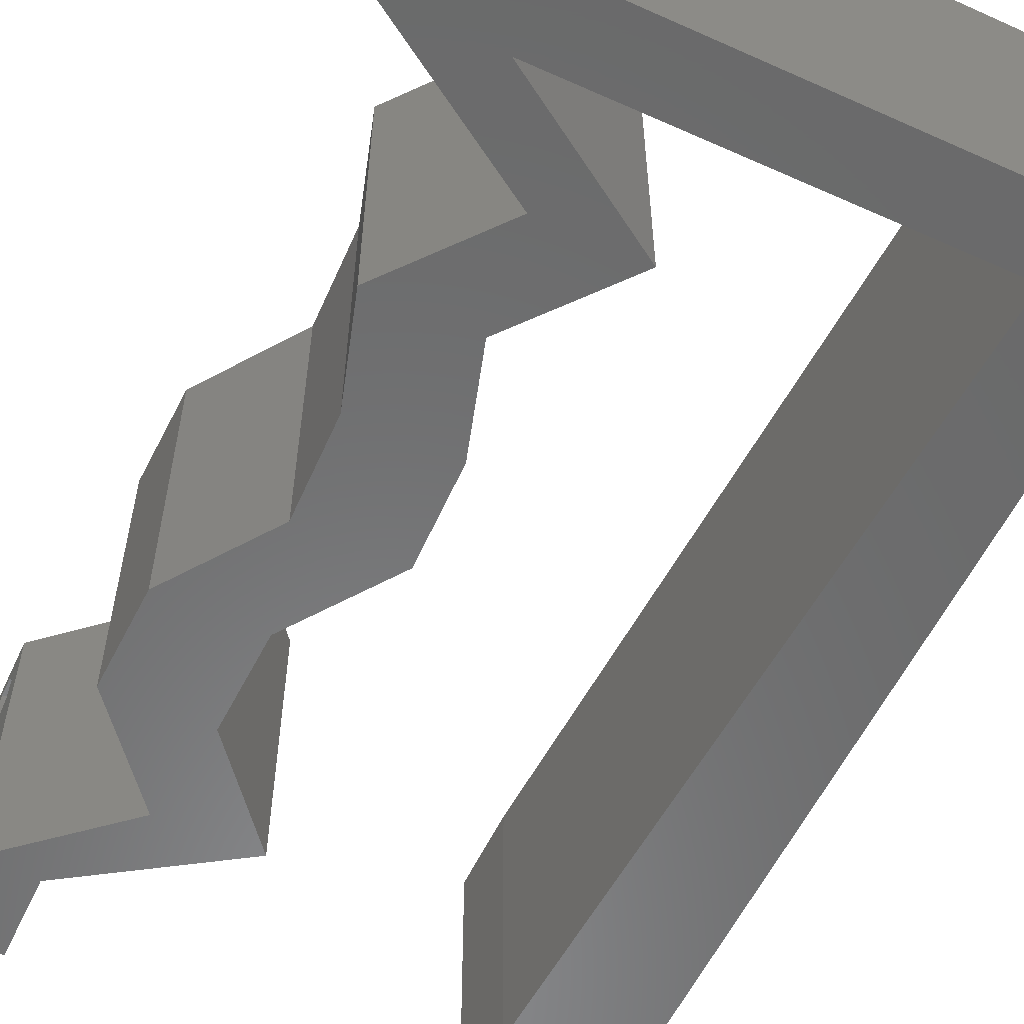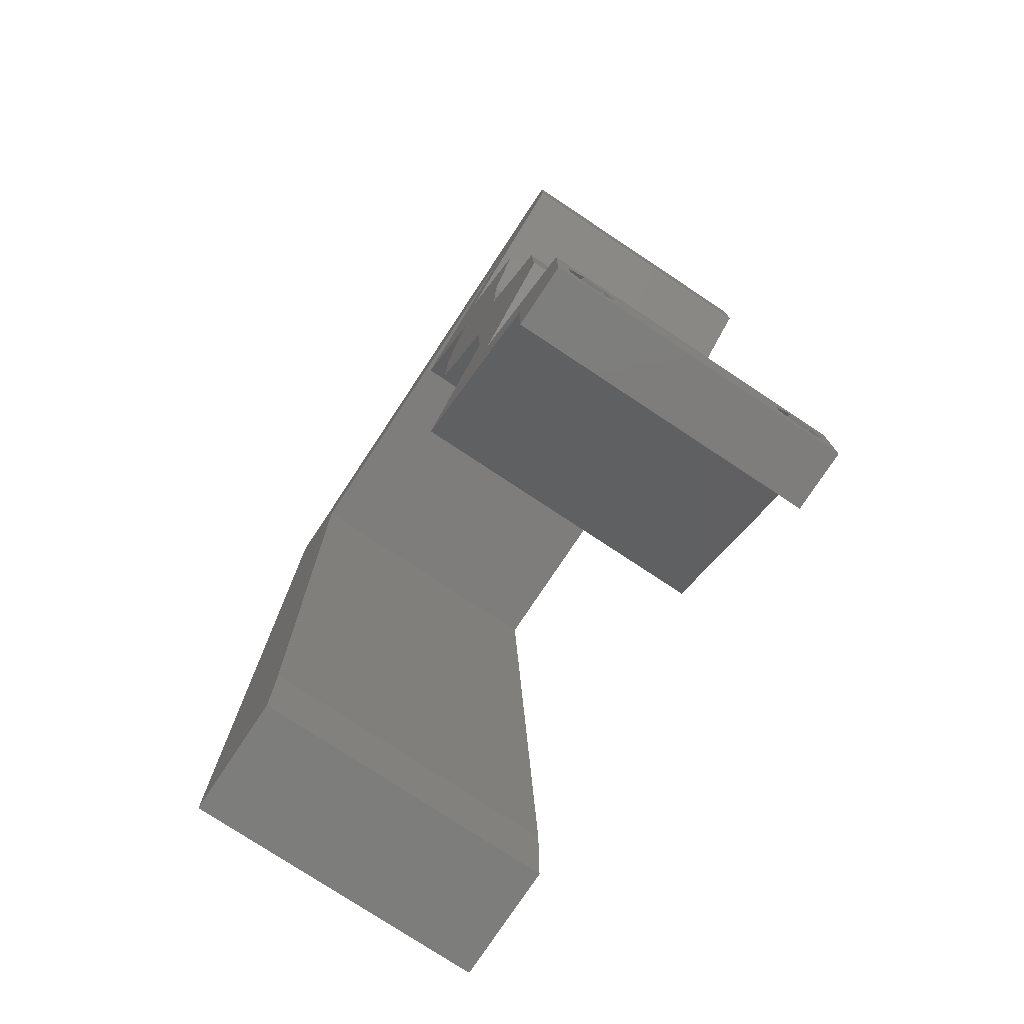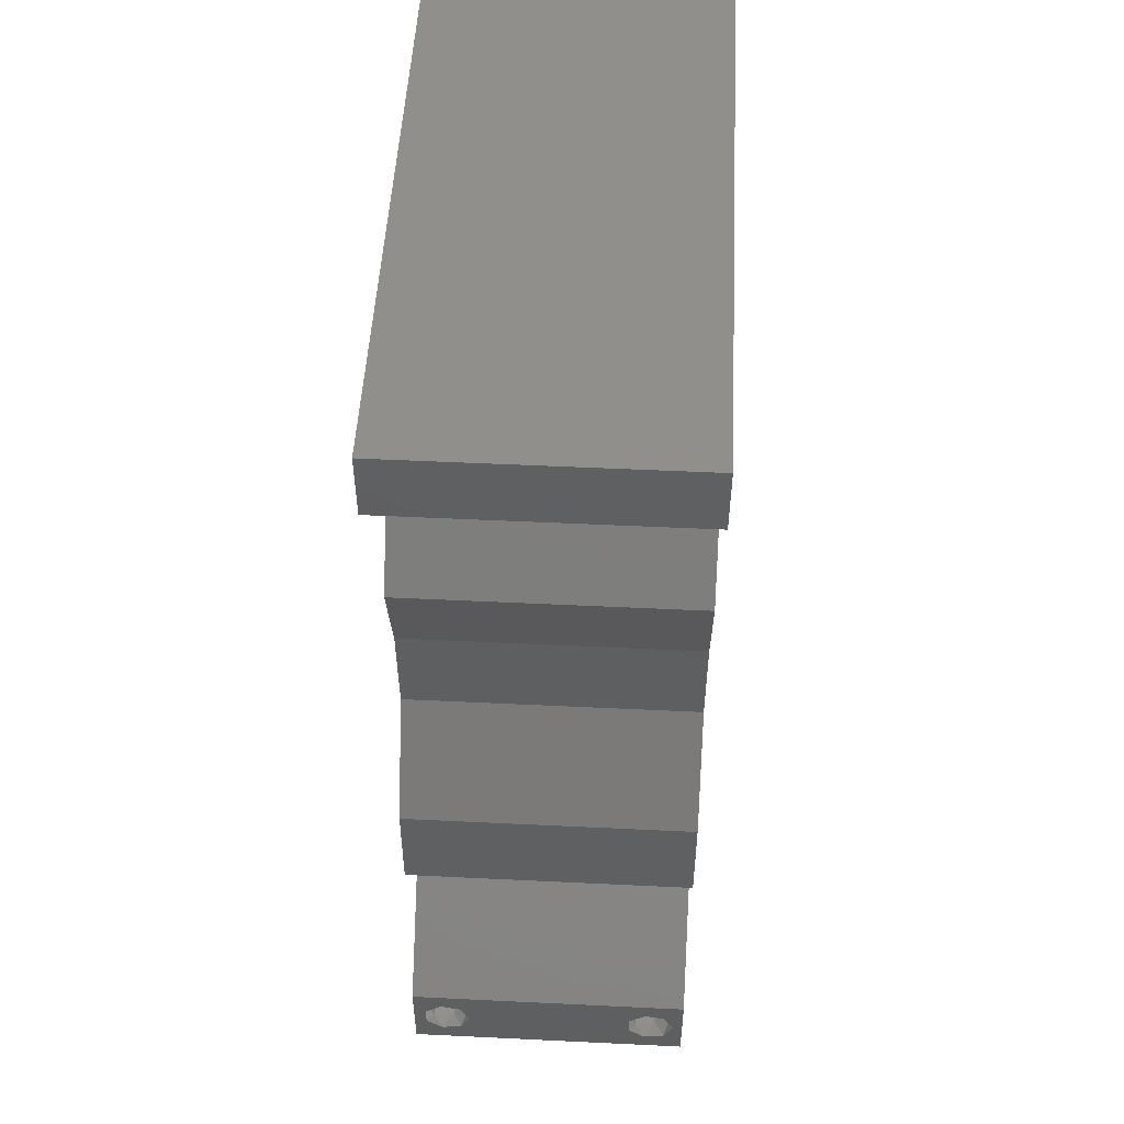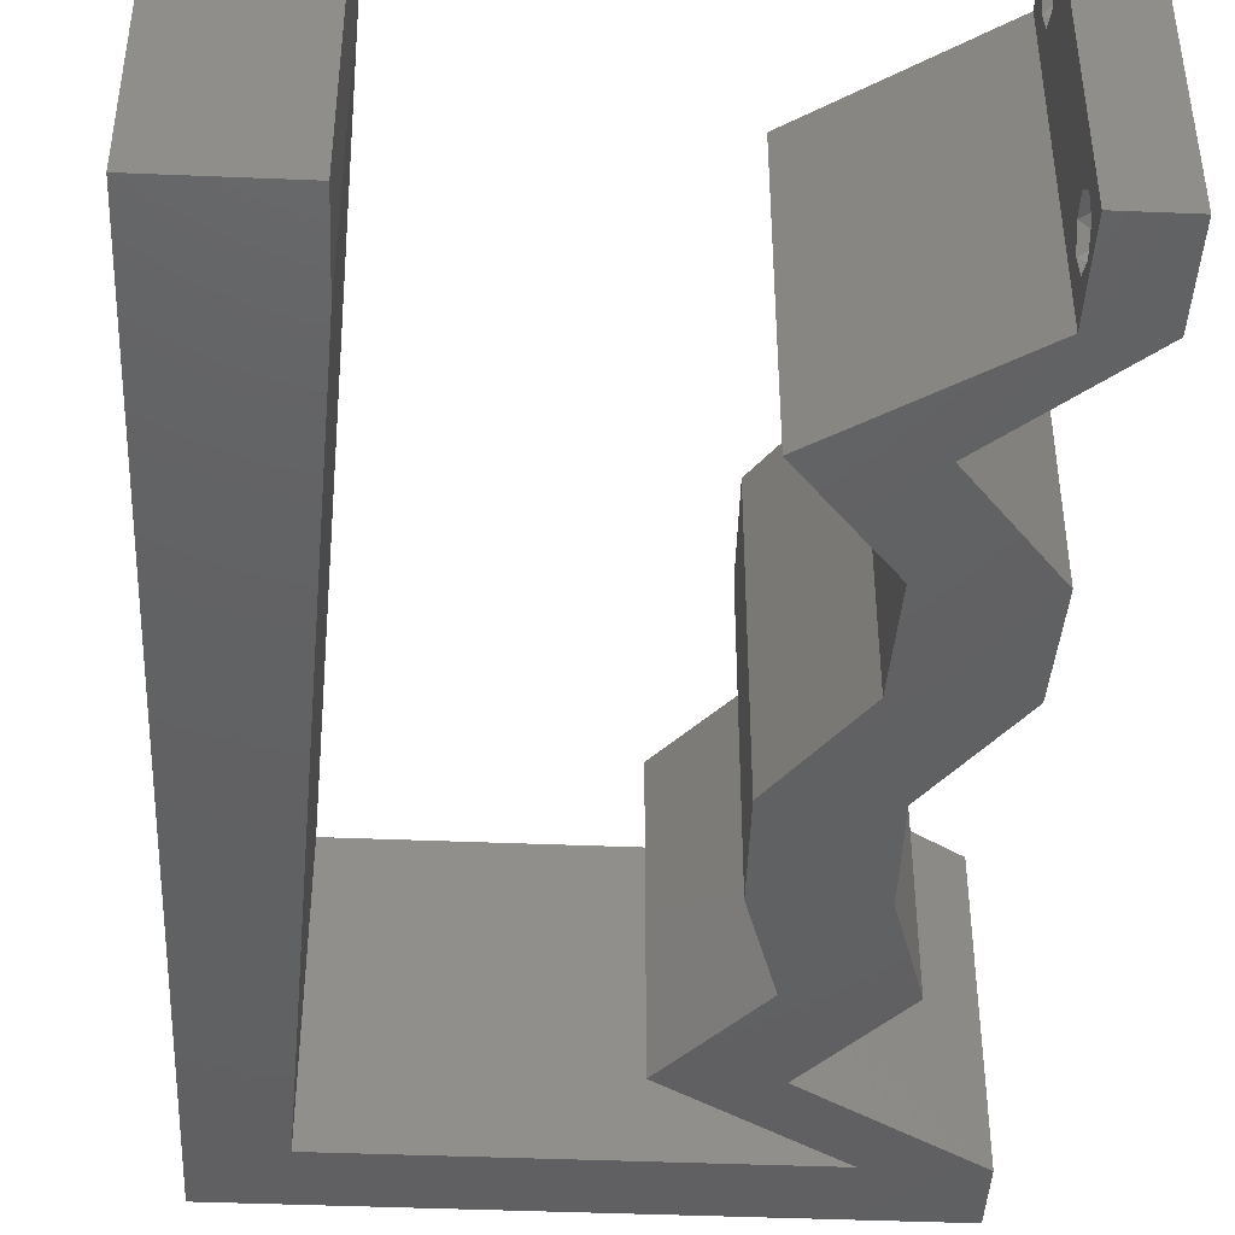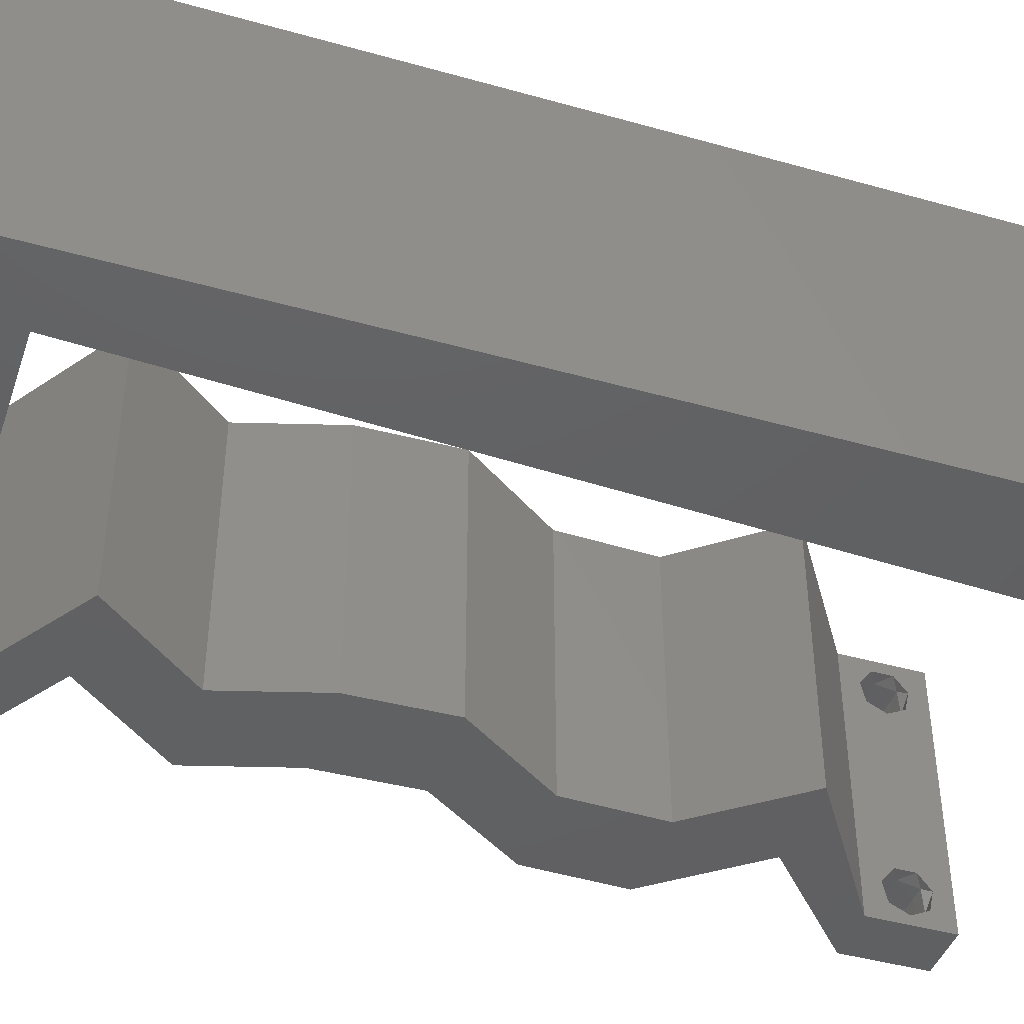
<metadata>
{"format":"stl","ext":"stl","renderer":"f3d","projection":"perspective","resolution":1024,"background":"white","views":[{"elev":-56.8,"azim":155.0,"up":"+Z"},{"elev":-77.0,"azim":56.5,"up":"+Y"},{"elev":51.3,"azim":93.0,"up":"+Y"},{"elev":-43.3,"azim":-2.8,"up":"+Z"},{"elev":-43.1,"azim":-108.5,"up":"+Z"}]}
</metadata>
<code>
# stl→obj: 241 verts, 486 faces
v 0.04 -0.002262 0.003932
v 0.04 0 0.01
v 0.04 -0.006 0.01
v 0.04 -0.003 0.0159
v 0.04 -0.001671 0.00134
v 0.04 0 0
v 0.04 -0.001343 0.002778
v 0.04 -0.004657 0.002778
v 0.04 -0.006 0
v 0.04 -0.004329 0.00134
v 0.04 -0.003 0.0007
v 0.04 -0.001343 0.01798
v 0.04 0 0.02
v 0.04 -0.002262 0.01913
v 0.04 -0.004657 0.01798
v 0.04 -0.003738 0.01913
v 0.04 -0.006 0.02
v 0.04 -0.001671 0.01654
v 0.04 -0.004329 0.01654
v 0.04 -0.003738 0.003932
v 0.036 -0.002262 0.003932
v 0.036 -0.006 0.01
v 0.036 0 0.01
v 0.036 -0.003 0.0159
v 0.036 -0.001343 0.002778
v 0.036 0 0
v 0.036 -0.001671 0.00134
v 0.036 -0.006 0
v 0.036 -0.004657 0.002778
v 0.036 -0.004329 0.00134
v 0.036 -0.003 0.0007
v 0.036 0 0.02
v 0.036 -0.001343 0.01798
v 0.036 -0.002262 0.01913
v 0.036 -0.004657 0.01798
v 0.036 -0.006 0.02
v 0.036 -0.003738 0.01913
v 0.036 -0.001671 0.01654
v 0.036 -0.004329 0.01654
v 0.036 -0.003738 0.003932
v 0.03108 0.01384 0.02
v 0.03762 0.02076 0.02
v 0.03085 0.02076 0.02
v 0.03785 0.01384 0.02
v 0.03 0.06 0.02
v 0.03323 0.05536 0.02
v 0.03587 0.05685 0.02
v 0 -0.006 0.02
v 0.008 -0.006 0.02
v 0.004 -0.003 0.02
v 0.008 0 0.02
v 0 0 0.02
v 0.03073 0.00346 0.02
v 0.03223 0.00692 0.02
v 0.02546 0.00692 0.02
v 0.003868 0.005768 0.02
v 0.03269 0.02768 0.02
v 0.02592 0.02768 0.02
v 0.02815 0.04152 0.02
v 0.02607 0.0346 0.02
v 0.03284 0.0346 0.02
v 0.03492 0.04152 0.02
v 0.007473 0.01107 0.02
v 0 0.012 0.02
v 0.038 -0.003 0.02
v 0.04 0.05536 0.02
v 0.04 0.06 0.02
v 0.02938 0.03114 0.02
v 0.01 0.06 0.02
v 0.005364 0.05536 0.02
v 0.01465 0.05536 0.02
v 0 0.048 0.02
v 0 0.06 0.02
v 0.03461 0.0519 0.02
v 0.02921 0.04844 0.02
v 0.02244 0.04844 0.02
v 0.02783 0.0519 0.02
v 0.02394 0.05536 0.02
v 0.005891 0.04429 0.02
v 0 0.024 0.02
v 0.006945 0.02214 0.02
v 0 0.036 0.02
v 0.006418 0.03322 0.02
v 0.02 0.06 0.02
v 0 -0.006 0.01
v 0 -0.003 0.015
v 0 0 0.01
v 0 -0.006 0
v 0 -0.003 0.005
v 0 0 0
v 0.004 -0.006 0.015
v 0.008 -0.006 0.01
v 0.004 -0.006 0.005
v 0.008 -0.006 0
v 0 0.009 0.0114
v 0 0.06 0
v 0 0.051 0.0086
v 0 0.06 0.01
v 0 0.048 0
v 0 0.0415 0.009767
v 0 0.03 0.01
v 0 0.036 0
v 0 0.024 0
v 0 0.0185 0.01023
v 0 0.012 0
v 0 0.005337 0.005128
v 0 0.05466 0.01487
v 0.03108 0.01384 0
v 0.03085 0.02076 0
v 0.03762 0.02076 0
v 0.03785 0.01384 0
v 0.03 0.06 0
v 0.03587 0.05685 0
v 0.03323 0.05536 0
v 0.004 -0.003 0
v 0.008 0 0
v 0.03073 0.00346 0
v 0.02546 0.00692 0
v 0.03223 0.00692 0
v 0.003868 0.005768 0
v 0.02592 0.02768 0
v 0.03269 0.02768 0
v 0.02815 0.04152 0
v 0.03284 0.0346 0
v 0.02607 0.0346 0
v 0.03492 0.04152 0
v 0.007473 0.01107 0
v 0.038 -0.003 0
v 0.04 0.05536 0
v 0.04 0.06 0
v 0.02938 0.03114 0
v 0.01 0.06 0
v 0.01465 0.05536 0
v 0.005364 0.05536 0
v 0.03461 0.0519 0
v 0.02921 0.04844 0
v 0.02244 0.04844 0
v 0.02783 0.0519 0
v 0.02394 0.05536 0
v 0.005891 0.04429 0
v 0.006945 0.02214 0
v 0.006418 0.03322 0
v 0.02 0.06 0
v 0.008 0 0.01
v 0.008 -0.003 0.015
v 0.008 -0.003 0.005
v 0.015 0.06 0.00866
v 0.025 0.06 0.01134
v 0.006575 0.06 0.01266
v 0.03343 0.06 0.007337
v 0.04 0.06 0.01
v 0.0342 0.06 0.01422
v 0.005798 0.06 0.00578
v 0.04 0.05536 0.01
v 0.04 0.05768 0.005
v 0.04 0.05768 0.015
v 0.02921 0.04844 0.01
v 0.03206 0.04498 0.015
v 0.03492 0.04152 0.01
v 0.03206 0.04498 0.005
v 0.03388 0.03806 0.015
v 0.03284 0.0346 0.01
v 0.03388 0.03806 0.005
v 0.03277 0.03114 0.015
v 0.03269 0.02768 0.01
v 0.03277 0.03114 0.005
v 0.03516 0.02422 0.015
v 0.03762 0.02076 0.01
v 0.03516 0.02422 0.005
v 0.03774 0.0173 0.015
v 0.03785 0.01384 0.01
v 0.03774 0.0173 0.005
v 0.03504 0.01038 0.015
v 0.03223 0.00692 0.01
v 0.03504 0.01038 0.005
v 0.03611 0.00346 0.005
v 0.03611 0.00346 0.015
v 0.02546 0.00692 0.01
v 0.02827 0.01038 0.015
v 0.03108 0.01384 0.01
v 0.02827 0.01038 0.005
v 0.03096 0.0173 0.015
v 0.03085 0.02076 0.01
v 0.03096 0.0173 0.005
v 0.02839 0.02422 0.015
v 0.02592 0.02768 0.01
v 0.02839 0.02422 0.005
v 0.026 0.03114 0.015
v 0.02607 0.0346 0.01
v 0.026 0.03114 0.005
v 0.02711 0.03806 0.015
v 0.02815 0.04152 0.01
v 0.02711 0.03806 0.005
v 0.02529 0.04498 0.015
v 0.02244 0.04844 0.01
v 0.02529 0.04498 0.005
v 0.03323 0.05536 0.01
v 0.0193 0.05536 0.01196
v 0.02656 0.05536 0.01312
v 0.005364 0.05536 0.01
v 0.01203 0.05536 0.01312
v 0.0193 0.05536 0.004847
v 0.02698 0.05536 0.006274
v 0.01161 0.05536 0.006274
v 0.005761 0.04701 0.008127
v 0.007265 0.01542 0.01039
v 0.006695 0.02741 0.01
v 0.006177 0.03828 0.009621
v 0.00765 0.007357 0.007592
v 0.007716 0.005966 0.01449
v 0.0375 -0.003738 0.01607
v 0.03727 -0.002262 0.01607
v 0.03874 -0.002242 0.01608
v 0.03888 -0.003738 0.01607
v 0.03873 -0.001343 0.01722
v 0.03725 -0.001343 0.01722
v 0.03727 -0.003 0.0193
v 0.03875 -0.003 0.0193
v 0.03802 -0.004336 0.01865
v 0.03802 -0.001678 0.01867
v 0.03915 -0.004329 0.01866
v 0.03873 -0.004657 0.01722
v 0.03725 -0.004657 0.01722
v 0.03687 -0.001668 0.01866
v 0.03916 -0.001671 0.01866
v 0.03686 -0.004326 0.01866
v 0.03873 -0.003738 0.0008684
v 0.03727 -0.002262 0.0008684
v 0.03726 -0.003758 0.0008785
v 0.03874 -0.002242 0.0008785
v 0.03873 -0.001343 0.002022
v 0.03727 -0.001671 0.00346
v 0.03725 -0.001343 0.002022
v 0.03873 -0.003 0.0041
v 0.03725 -0.003 0.0041
v 0.03875 -0.001671 0.00346
v 0.03727 -0.004657 0.002022
v 0.03875 -0.004657 0.002022
v 0.03798 -0.004322 0.003468
v 0.03913 -0.004332 0.003456
v 0.03684 -0.004329 0.00346
f 1 2 3
f 2 4 3
f 5 6 7
f 8 9 10
f 10 9 11
f 11 6 5
f 12 13 14
f 15 16 17
f 13 17 14
f 14 17 16
f 9 6 11
f 7 6 2
f 13 18 2
f 12 18 13
f 3 19 17
f 19 15 17
f 3 9 8
f 2 18 4
f 4 19 3
f 7 2 1
f 20 3 8
f 1 3 20
f 21 22 23
f 22 24 23
f 25 26 27
f 28 29 30
f 31 28 30
f 27 26 31
f 32 33 34
f 35 36 37
f 34 36 32
f 37 36 34
f 32 38 33
f 26 28 31
f 36 39 22
f 35 39 36
f 23 38 32
f 22 29 28
f 23 26 25
f 22 39 24
f 24 38 23
f 40 29 22
f 21 40 22
f 21 23 25
f 41 42 43
f 44 42 41
f 45 46 47
f 48 49 50
f 51 52 50
f 53 54 55
f 52 51 56
f 43 57 58
f 42 57 43
f 59 60 61
f 62 59 61
f 63 64 56
f 36 17 65
f 52 48 50
f 49 51 50
f 66 67 47
f 57 61 68
f 60 58 68
f 58 57 68
f 61 60 68
f 13 32 65
f 64 52 56
f 67 45 47
f 17 13 65
f 32 36 65
f 69 70 71
f 51 63 56
f 72 70 73
f 70 69 73
f 74 66 47
f 75 59 62
f 76 59 75
f 76 75 77
f 75 74 77
f 54 44 41
f 13 54 32
f 54 53 32
f 55 54 41
f 45 78 46
f 74 46 77
f 46 74 47
f 70 72 79
f 80 64 81
f 81 64 63
f 82 80 83
f 83 80 81
f 72 82 79
f 79 82 83
f 84 69 71
f 45 84 78
f 78 84 71
f 85 86 87
f 52 86 48
f 88 89 90
f 87 89 85
f 48 86 85
f 87 86 52
f 85 89 88
f 90 89 87
f 49 91 92
f 85 91 48
f 88 93 85
f 92 93 94
f 48 91 49
f 92 91 85
f 94 93 88
f 85 93 92
f 52 95 87
f 96 97 98
f 99 97 96
f 64 95 52
f 100 101 82
f 102 101 100
f 102 100 99
f 82 101 80
f 103 101 102
f 104 101 103
f 80 104 64
f 72 100 82
f 105 104 103
f 80 101 104
f 90 106 105
f 73 107 72
f 72 97 100
f 105 95 104
f 105 106 95
f 72 107 97
f 104 95 64
f 100 97 99
f 98 107 73
f 87 106 90
f 95 106 87
f 97 107 98
f 108 109 110
f 111 108 110
f 112 113 114
f 88 115 94
f 116 115 90
f 117 118 119
f 90 120 116
f 109 121 122
f 110 109 122
f 123 124 125
f 126 124 123
f 127 120 105
f 28 128 9
f 90 115 88
f 94 115 116
f 129 113 130
f 122 131 124
f 125 131 121
f 121 131 122
f 124 131 125
f 6 128 26
f 105 120 90
f 130 113 112
f 9 128 6
f 26 128 28
f 132 133 134
f 116 120 127
f 99 96 134
f 134 96 132
f 135 113 129
f 136 126 123
f 137 136 123
f 137 138 136
f 138 135 136
f 119 108 111
f 6 26 119
f 119 26 117
f 118 108 119
f 112 114 139
f 114 135 138
f 114 113 135
f 140 99 134
f 105 103 141
f 141 127 105
f 142 103 102
f 141 103 142
f 140 102 99
f 142 102 140
f 143 133 132
f 139 143 112
f 139 133 143
f 144 145 92
f 49 145 51
f 116 146 94
f 92 146 144
f 51 145 144
f 92 145 49
f 94 146 92
f 144 146 116
f 84 147 69
f 143 148 112
f 84 148 147
f 147 148 143
f 147 149 69
f 148 150 112
f 45 148 84
f 132 147 143
f 112 150 130
f 130 150 151
f 73 149 98
f 69 149 73
f 45 152 148
f 132 153 147
f 148 152 150
f 147 153 149
f 67 152 45
f 151 152 67
f 96 153 132
f 98 153 96
f 150 152 151
f 149 153 98
f 154 155 151
f 66 156 67
f 151 156 154
f 130 155 129
f 67 156 151
f 154 156 66
f 151 155 130
f 129 155 154
f 74 157 154
f 154 157 135
f 154 66 74
f 75 157 74
f 135 129 154
f 135 157 136
f 75 158 157
f 159 158 62
f 126 160 159
f 157 160 136
f 62 158 75
f 157 158 159
f 136 160 126
f 159 160 157
f 61 161 62
f 159 161 162
f 126 163 124
f 162 163 159
f 62 161 159
f 162 161 61
f 159 163 126
f 124 163 162
f 57 164 61
f 162 164 165
f 124 166 122
f 165 166 162
f 61 164 162
f 165 164 57
f 162 166 124
f 122 166 165
f 57 167 165
f 168 167 42
f 165 169 122
f 110 169 168
f 42 167 57
f 165 167 168
f 122 169 110
f 168 169 165
f 44 170 42
f 168 170 171
f 110 172 111
f 171 172 168
f 42 170 168
f 171 170 44
f 168 172 110
f 111 172 171
f 44 173 171
f 174 173 54
f 171 175 111
f 119 175 174
f 54 173 44
f 171 173 174
f 111 175 119
f 174 175 171
f 119 176 6
f 13 177 54
f 54 177 174
f 2 177 13
f 2 176 177
f 177 176 174
f 6 176 2
f 174 176 119
f 3 17 36
f 36 22 3
f 28 9 3
f 3 22 28
f 53 178 23
f 23 178 117
f 23 32 53
f 55 178 53
f 117 26 23
f 117 178 118
f 55 179 178
f 180 179 41
f 178 181 118
f 108 181 180
f 41 179 55
f 178 179 180
f 118 181 108
f 180 181 178
f 180 182 183
f 43 182 41
f 108 184 109
f 183 184 180
f 41 182 180
f 183 182 43
f 180 184 108
f 109 184 183
f 43 185 183
f 186 185 58
f 183 187 109
f 121 187 186
f 58 185 43
f 183 185 186
f 109 187 121
f 186 187 183
f 60 188 58
f 186 188 189
f 121 190 125
f 189 190 186
f 58 188 186
f 189 188 60
f 186 190 121
f 125 190 189
f 59 191 60
f 189 191 192
f 125 193 123
f 192 193 189
f 60 191 189
f 192 191 59
f 189 193 125
f 123 193 192
f 59 194 192
f 195 194 76
f 192 196 123
f 137 196 195
f 76 194 59
f 192 194 195
f 123 196 137
f 195 196 192
f 77 197 195
f 197 138 195
f 195 76 77
f 46 197 77
f 195 138 137
f 114 138 197
f 71 198 78
f 46 199 197
f 200 201 70
f 78 199 46
f 70 201 71
f 202 203 198
f 198 204 202
f 134 204 200
f 197 203 114
f 198 203 199
f 201 204 198
f 114 203 139
f 133 204 134
f 71 201 198
f 198 199 78
f 139 202 133
f 139 203 202
f 202 204 133
f 199 203 197
f 200 204 201
f 79 205 70
f 141 206 127
f 81 207 83
f 140 208 142
f 83 207 208
f 206 207 81
f 141 207 206
f 208 207 142
f 116 209 144
f 200 205 134
f 127 209 116
f 134 205 140
f 83 208 79
f 63 206 81
f 142 207 141
f 208 205 79
f 206 210 209
f 63 210 206
f 206 209 127
f 140 205 208
f 51 210 63
f 144 210 51
f 209 210 144
f 70 205 200
f 4 24 211
f 24 4 212
f 212 4 213
f 4 211 214
f 212 215 216
f 217 218 219
f 215 220 216
f 215 212 213
f 219 218 221
f 222 211 223
f 216 220 224
f 220 215 225
f 217 219 226
f 211 222 214
f 218 217 220
f 222 223 219
f 37 34 217
f 18 12 215
f 15 19 222
f 14 16 218
f 39 35 223
f 33 38 216
f 211 39 223
f 38 24 212
f 38 212 216
f 222 219 221
f 218 220 225
f 220 217 224
f 18 215 213
f 217 34 224
f 219 223 226
f 15 222 221
f 215 12 225
f 37 217 226
f 223 35 226
f 222 19 214
f 218 16 221
f 14 218 225
f 33 216 224
f 24 39 211
f 19 4 214
f 34 33 224
f 35 37 226
f 16 15 221
f 12 14 225
f 4 18 213
f 11 31 227
f 31 11 228
f 227 31 229
f 228 11 230
f 231 232 233
f 232 234 235
f 232 231 236
f 234 232 236
f 227 237 238
f 228 231 233
f 237 239 238
f 237 227 229
f 231 228 230
f 238 239 240
f 239 237 241
f 235 234 239
f 21 25 232
f 5 7 231
f 1 20 234
f 30 29 237
f 232 25 233
f 21 232 235
f 231 7 236
f 1 234 236
f 40 21 235
f 25 27 233
f 8 10 238
f 7 1 236
f 10 11 227
f 27 31 228
f 10 227 238
f 27 228 233
f 235 239 241
f 239 234 240
f 30 237 229
f 5 231 230
f 234 20 240
f 237 29 241
f 40 235 241
f 8 238 240
f 20 8 240
f 29 40 241
f 11 5 230
f 31 30 229

</code>
